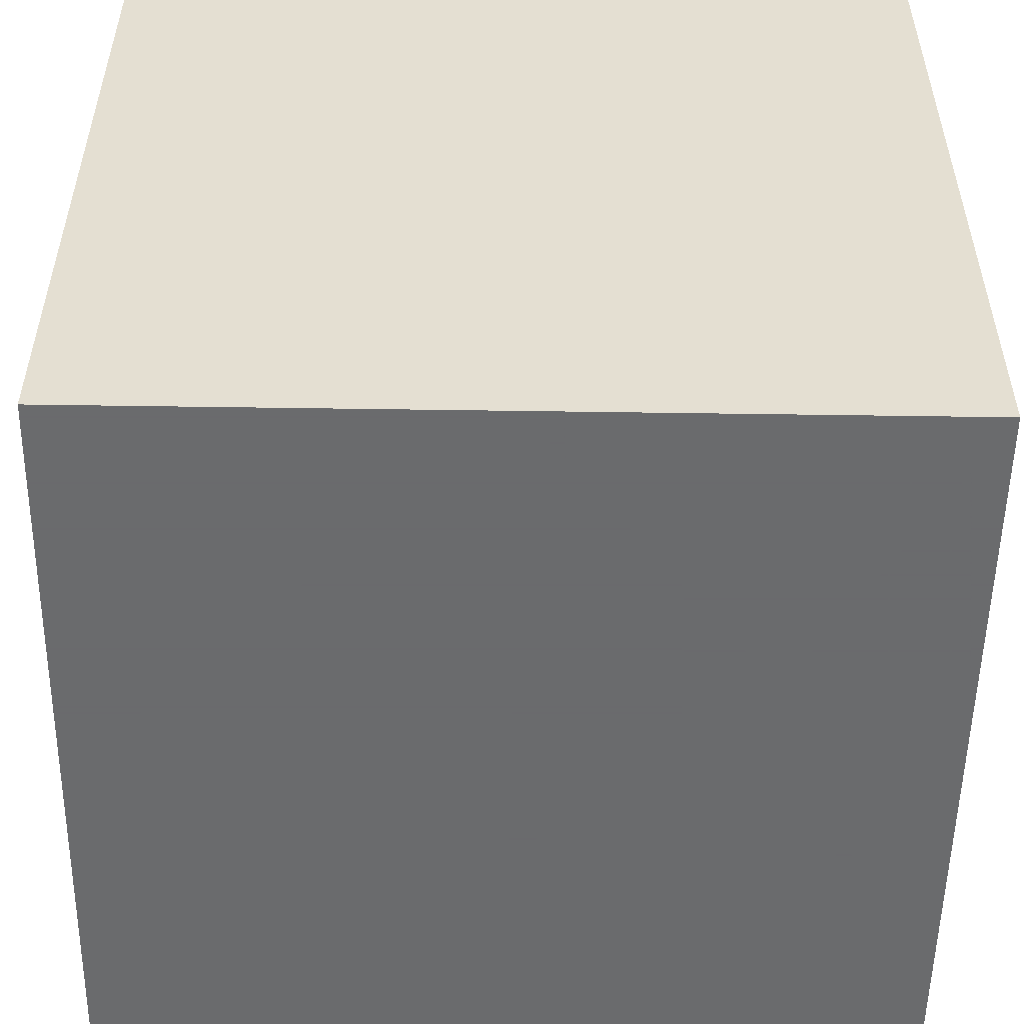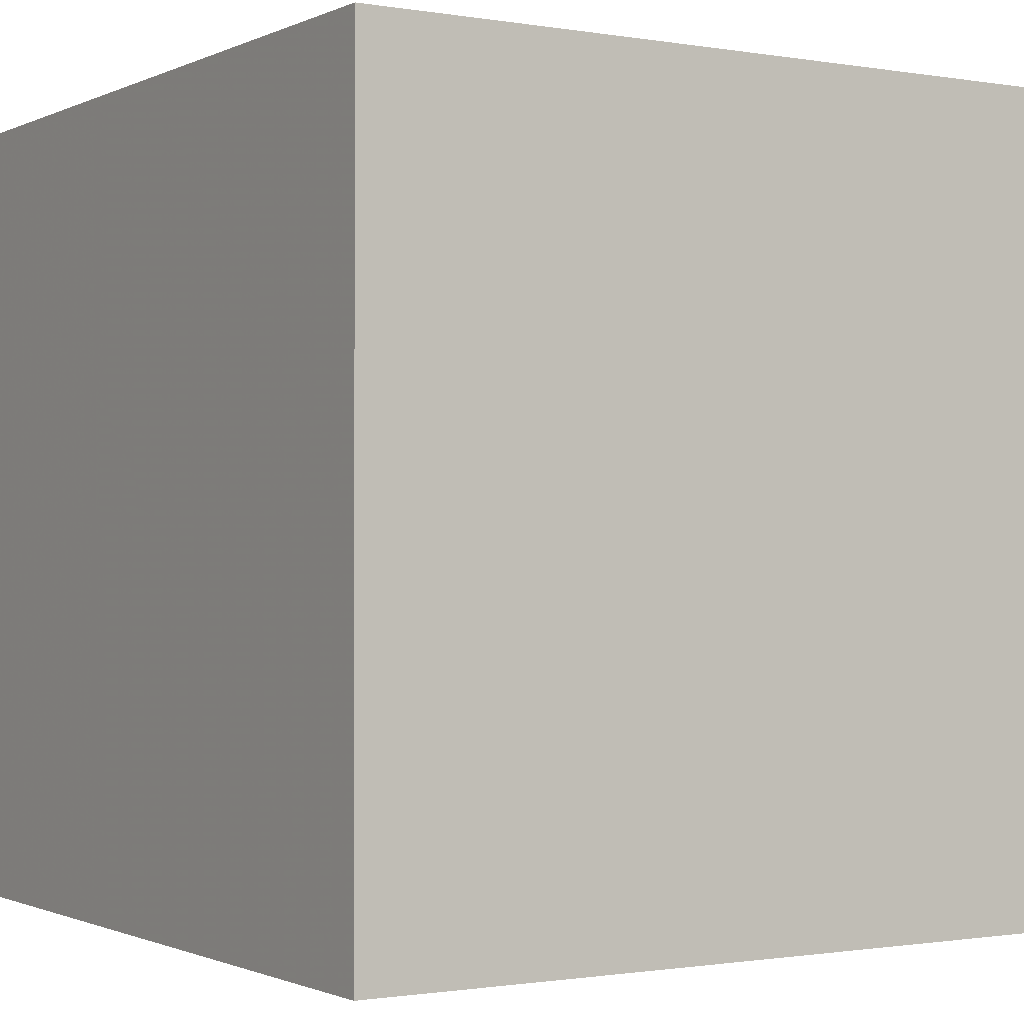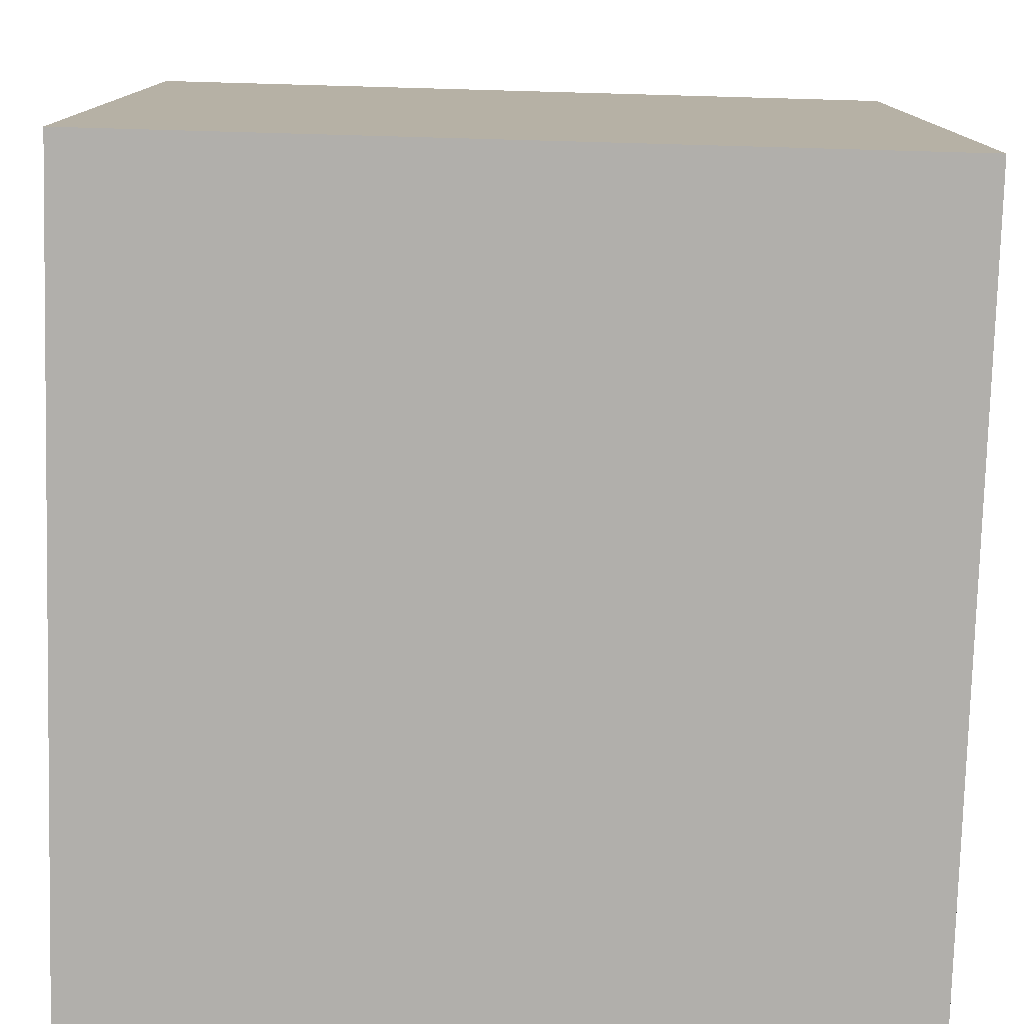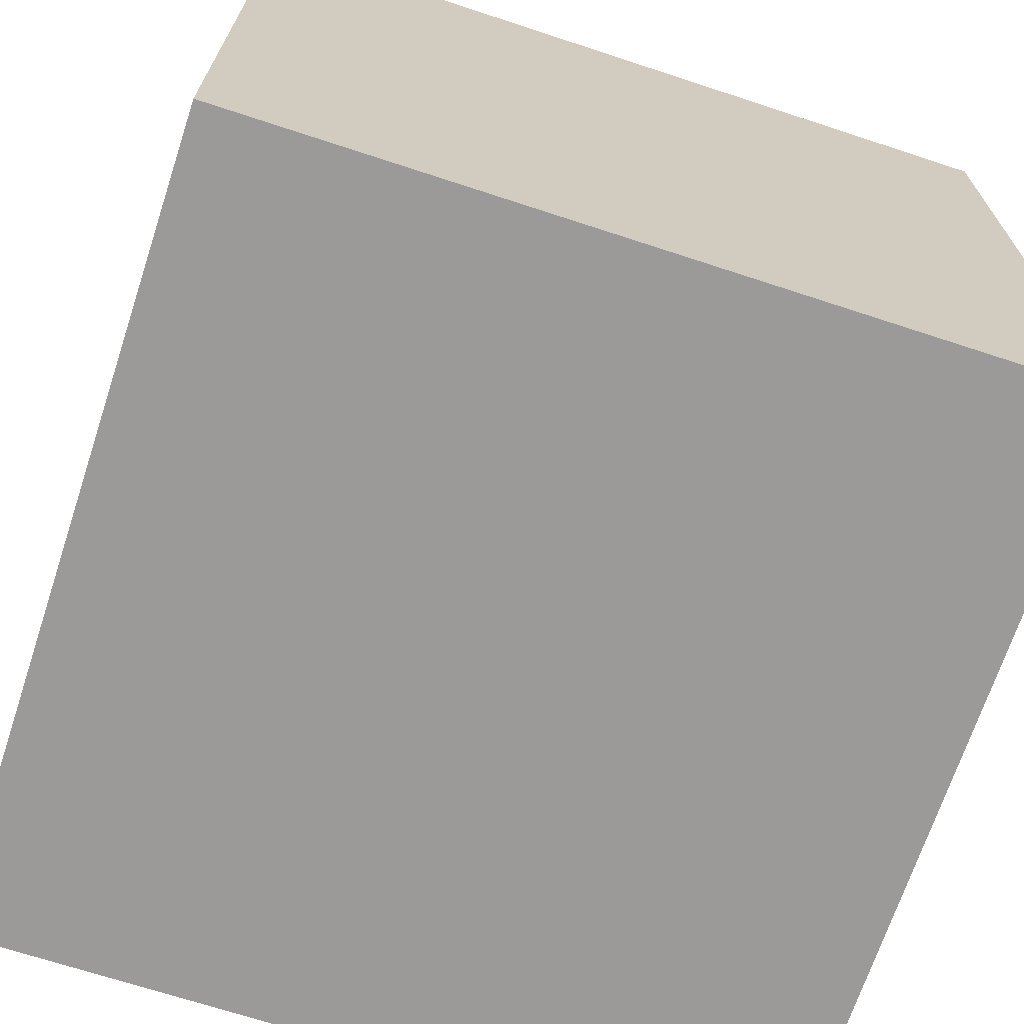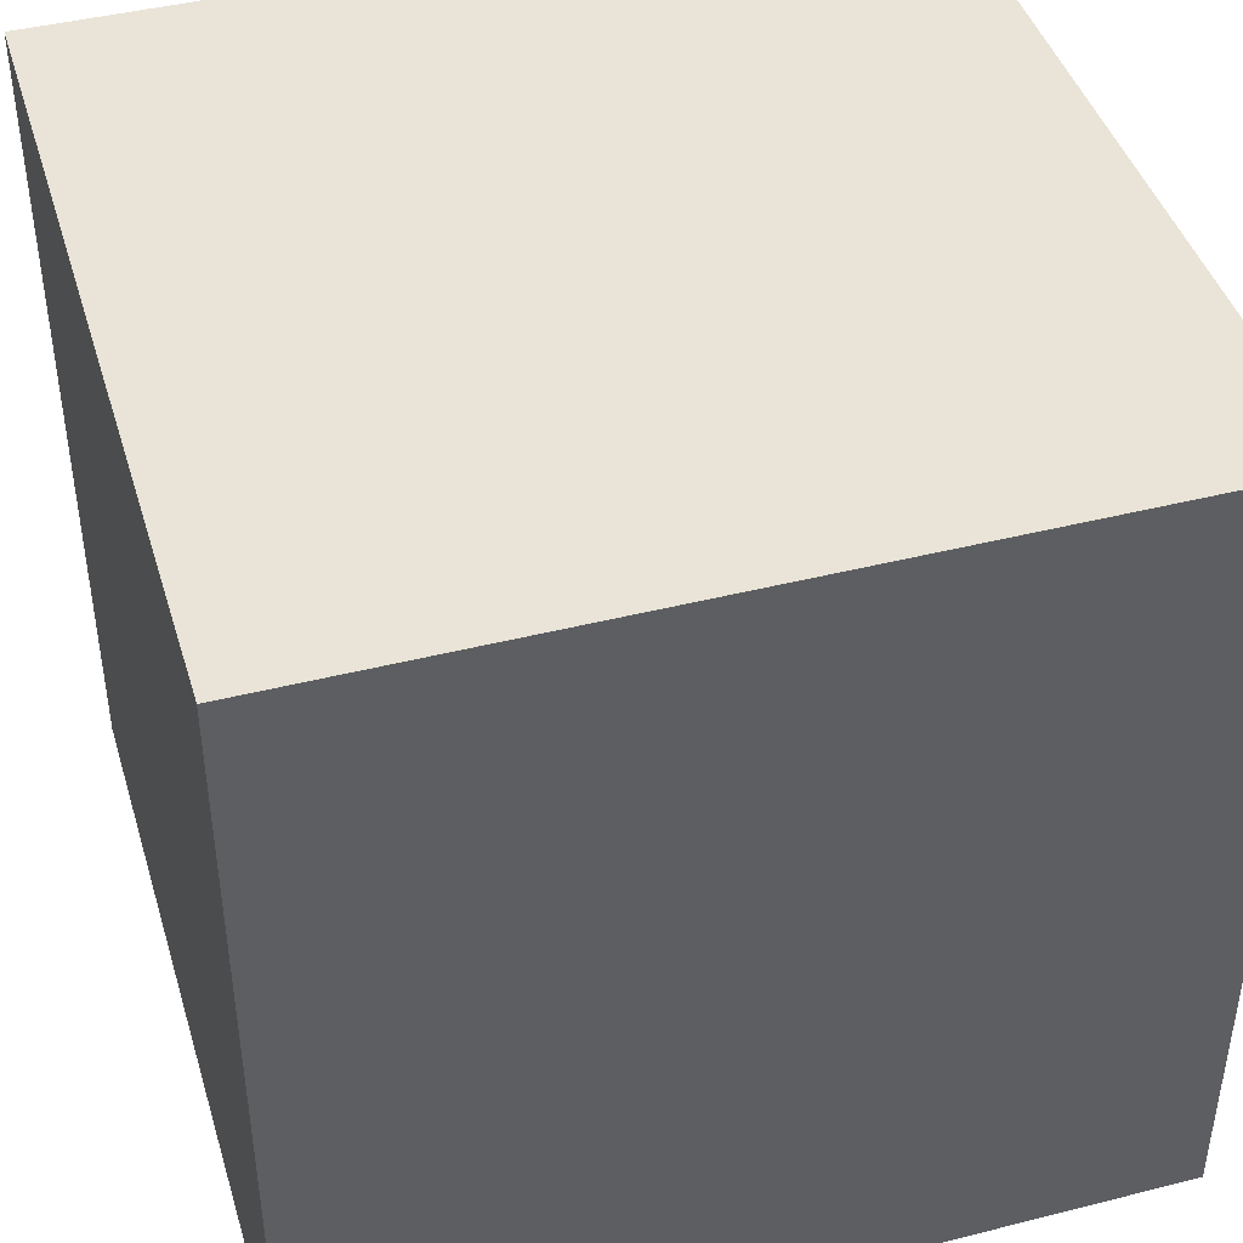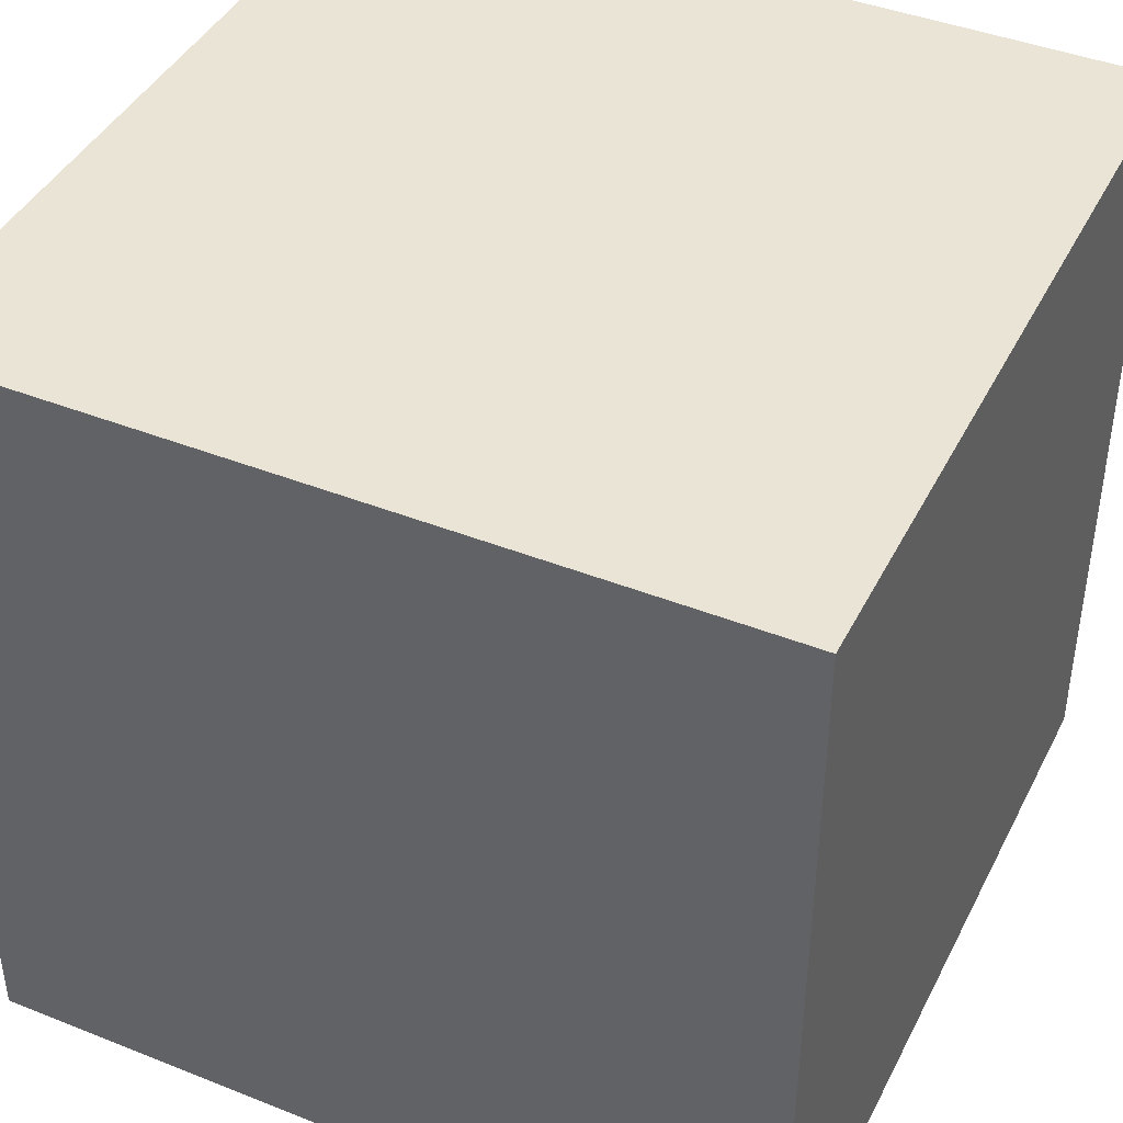
<metadata>
{"format":"obj","ext":"obj","renderer":"f3d","projection":"perspective","resolution":1024,"background":"white","views":[{"elev":-53.2,"azim":179.1,"up":"+Y"},{"elev":-1.0,"azim":-122.1,"up":"+Z"},{"elev":-78.1,"azim":88.4,"up":"+Y"},{"elev":-69.3,"azim":161.8,"up":"+Z"},{"elev":43.5,"azim":-16.6,"up":"+Z"},{"elev":42.4,"azim":25.4,"up":"+Z"}]}
</metadata>
<code>
v 0 0 0
v -20 -20 0
v -20 0 0
v 0 -20 0
v 0 -20 20
v -20 0 20
v -20 -20 20
v 0 0 20
v -10 0 10
v -20 -20 10
v 0 -20 10
v 0 0 10
v -20 0 10
v -10 0 20
v 0 -10 20
v -10 -20 20
v -20 -10 20
v -10 -20 0
v 0 -10 0
v -10 0 0
v -20 -10 0
v -10.5 -7.333 20
v -8.036 -10.71 0
v -20 -7.277 9.428
v 0 -10.5 7.833
v -15.74 -20 7.173
v -9.953 -20 12.29
g mmGroup0
f 17 7 16
f 6 24 17
f 27 5 16
f 26 2 18
f 22 6 17
f 9 3 13
f 21 2 10
f 11 15 5
f 1 25 19
f 23 2 21
f 26 18 27
f 12 8 15
f 25 15 11
f 27 18 11
f 24 6 13
f 11 18 4
f 9 12 20
f 23 4 18
f 3 24 13
f 5 15 16
f 4 23 19
f 14 9 13
f 26 7 10
f 25 4 19
f 7 27 16
f 16 15 22
f 24 10 17
f 6 22 14
f 7 26 27
f 23 1 19
f 23 21 20
f 10 7 17
f 3 9 20
f 20 12 1
f 1 23 20
f 13 6 14
f 15 8 22
f 22 8 14
f 5 27 11
f 4 25 11
f 25 1 12
f 20 21 3
f 24 3 21
f 25 12 15
f 8 9 14
f 2 26 10
f 16 22 17
f 10 24 21
f 9 8 12
f 2 23 18

</code>
